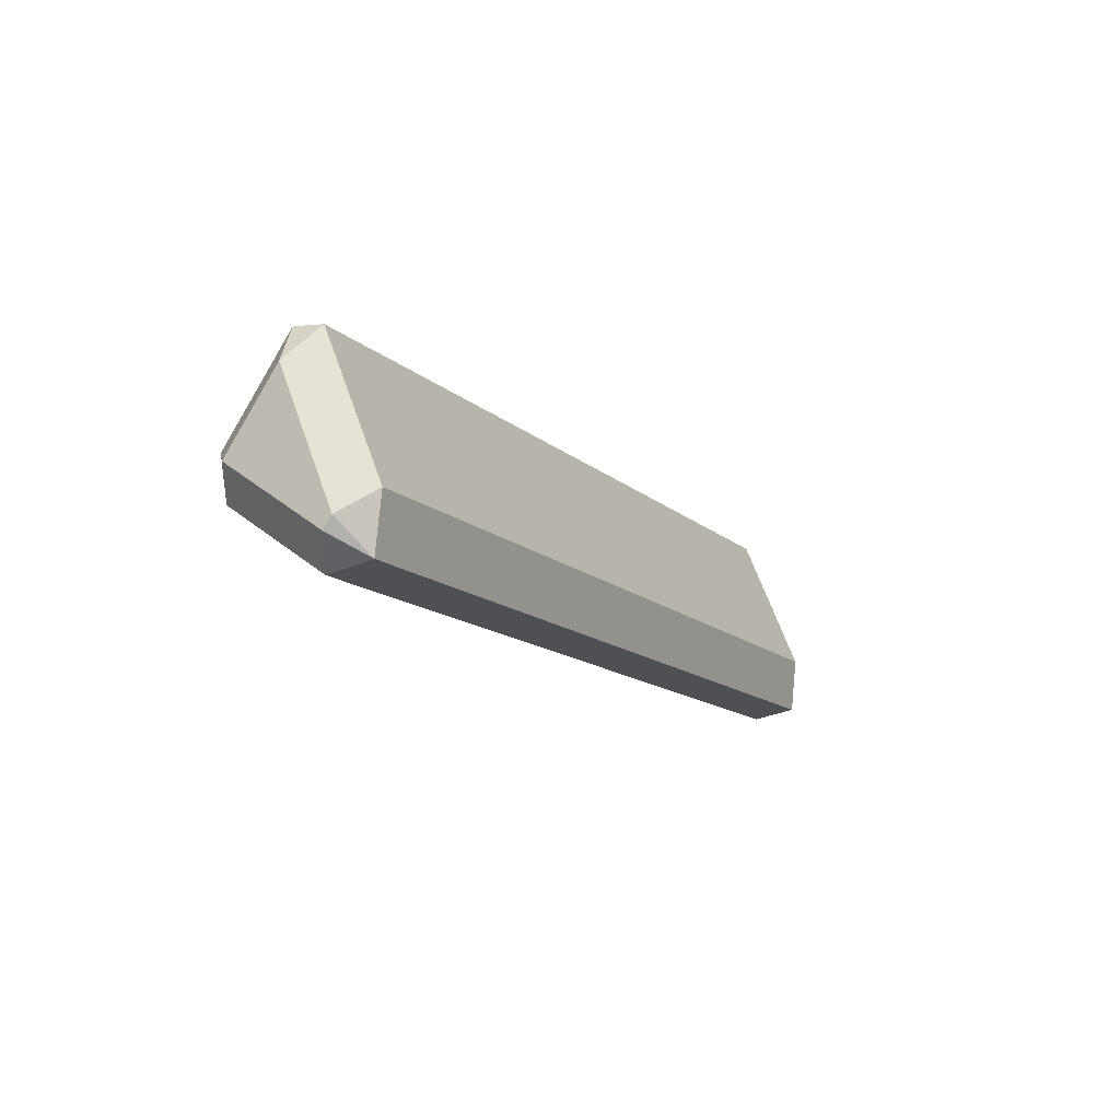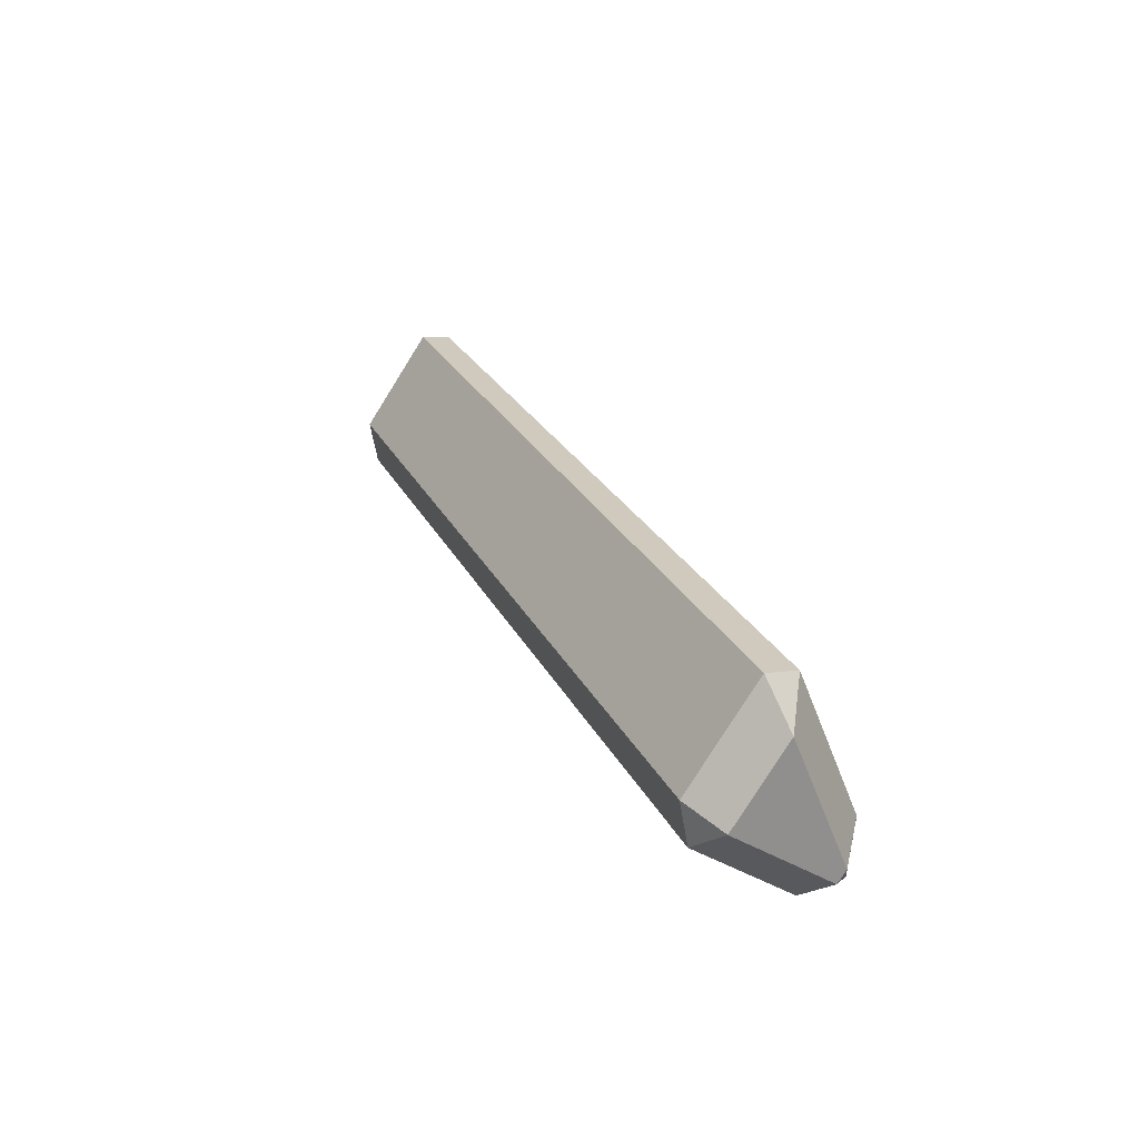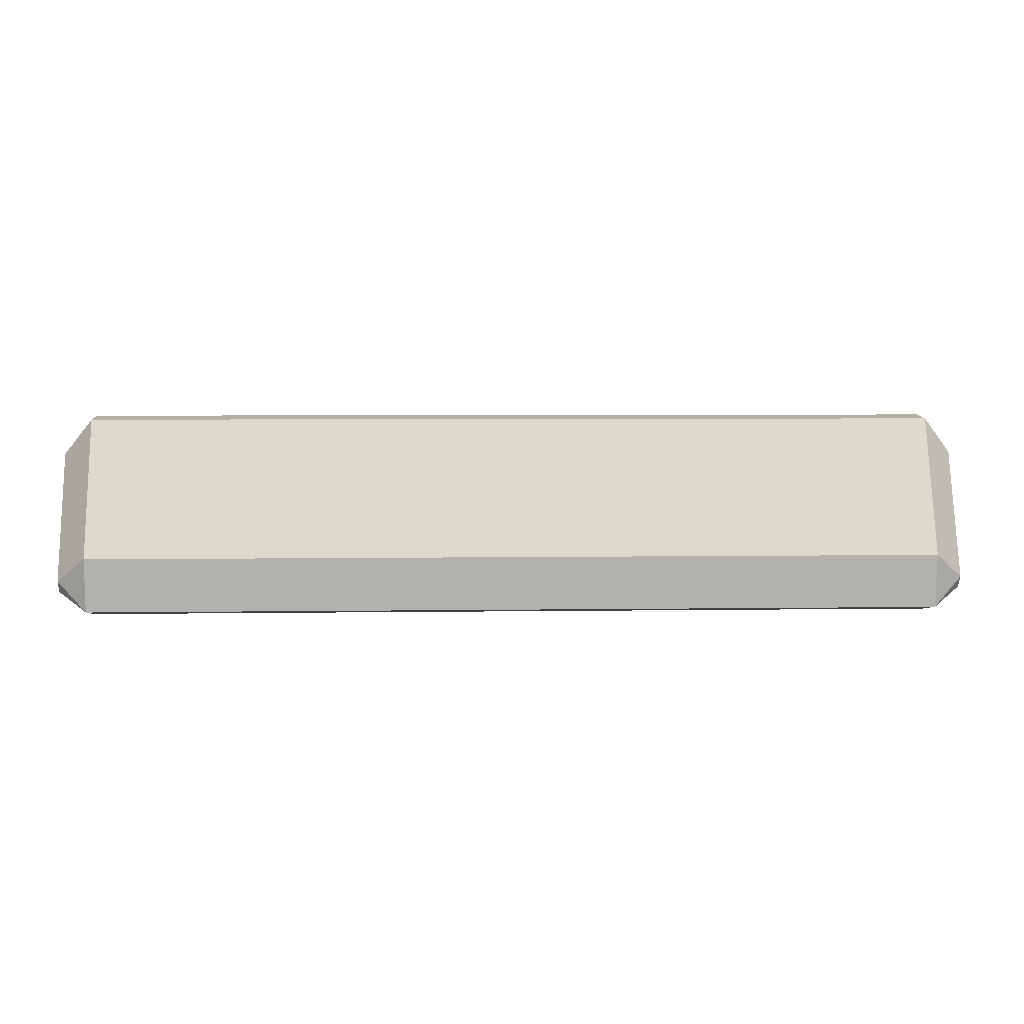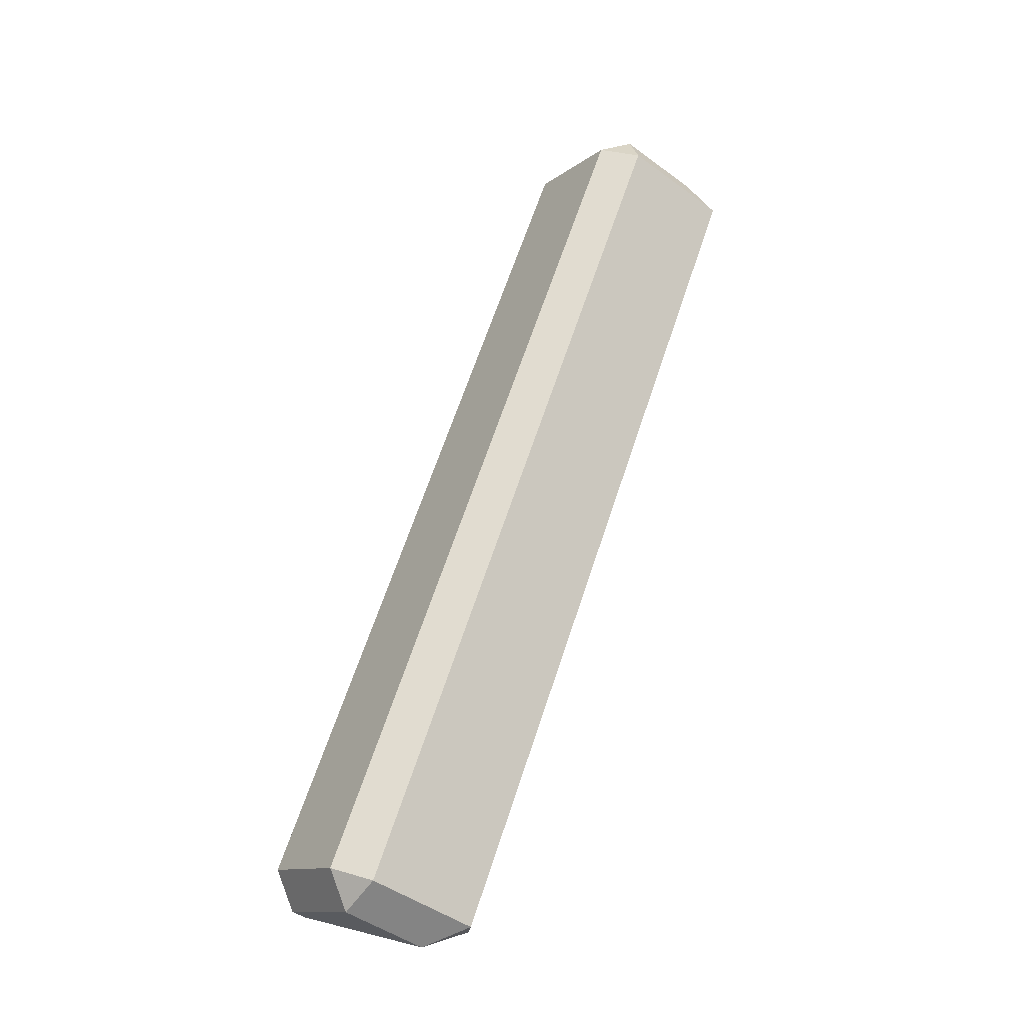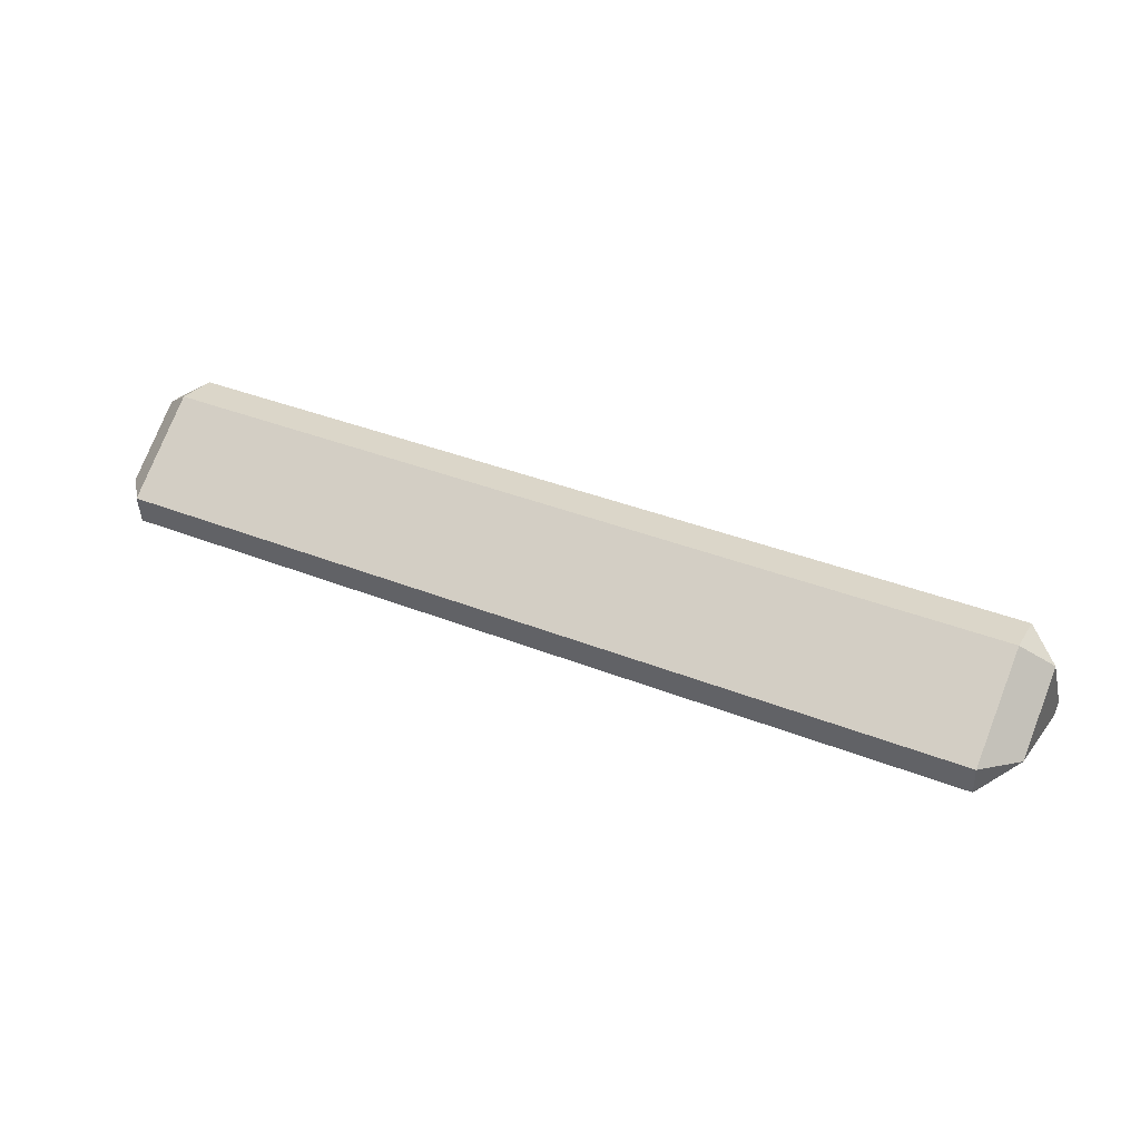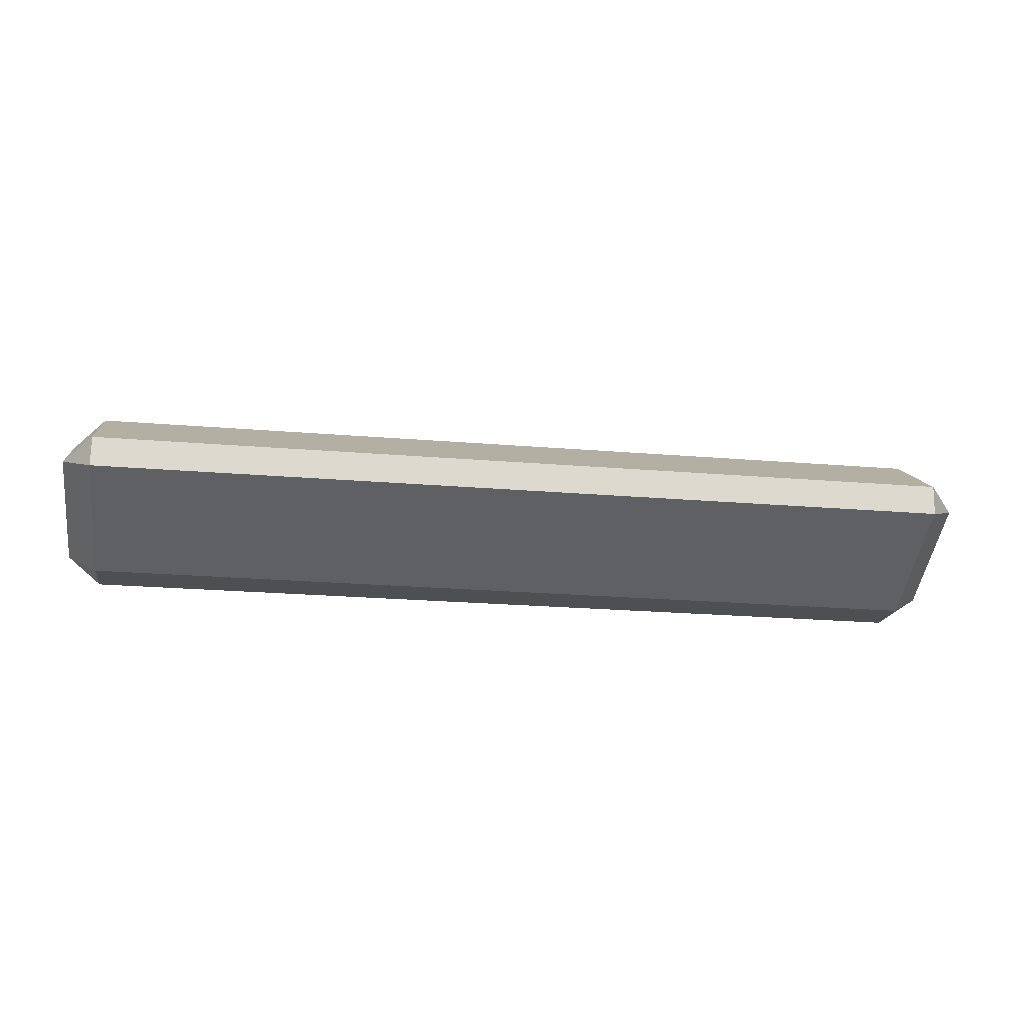
<metadata>
{"format":"obj","ext":"obj","renderer":"f3d","projection":"perspective","resolution":1024,"background":"white","views":[{"elev":-12.8,"azim":-62.5,"up":"+Z"},{"elev":24.4,"azim":-110.7,"up":"+Z"},{"elev":5.0,"azim":-2.7,"up":"+Z"},{"elev":65.1,"azim":-71.7,"up":"+Y"},{"elev":38.6,"azim":26.4,"up":"+Y"},{"elev":-23.8,"azim":-7.9,"up":"+Y"}]}
</metadata>
<code>
o Cube.018_Cube.025
v 27.81 12.45 -0.4591
v 26.94 11.95 0.258
v 27.81 11.23 -0.2372
v 27.81 15.09 1.366
v 51.99 12.45 -0.4591
v 51.99 11.23 -0.2372
v 52.87 11.95 0.258
v 51.99 15.09 1.366
v 52.87 14.59 2.083
v 51.99 15.31 2.578
v 27.81 15.31 2.578
v 51.99 13.49 5.221
v 51.99 12.66 5.133
v 52.87 13.19 4.124
v 27.81 13.49 5.221
v 27.81 12.66 5.133
v 26.94 13.19 4.124
v 26.94 11.73 0.5854
v 26.94 14.59 2.083
v 27.81 11.23 -0.2372
v 27.81 11.07 1.286
v 51.99 11.07 1.286
v 52.87 11.73 0.5854
v 51.99 11.23 -0.2372
f 1 19 4
f 1 3 2
f 5 3 1
f 8 1 4
f 5 7 6
f 8 7 5
f 8 10 9
f 4 10 8
f 14 10 12
f 15 10 11
f 13 15 16
f 13 14 12
f 16 15 17
f 11 17 15
f 21 17 18
f 18 19 2
f 4 19 11
f 3 18 2
f 20 21 18
f 21 24 22
f 16 22 13
f 22 14 13
f 22 24 23
f 24 7 23
f 6 20 3
f 9 23 7
f 1 2 19
f 5 6 3
f 8 5 1
f 8 9 7
f 4 11 10
f 14 9 10
f 15 12 10
f 13 12 15
f 11 19 17
f 21 16 17
f 18 17 19
f 3 20 18
f 21 20 24
f 16 21 22
f 22 23 14
f 24 6 7
f 6 24 20
f 9 14 23

</code>
